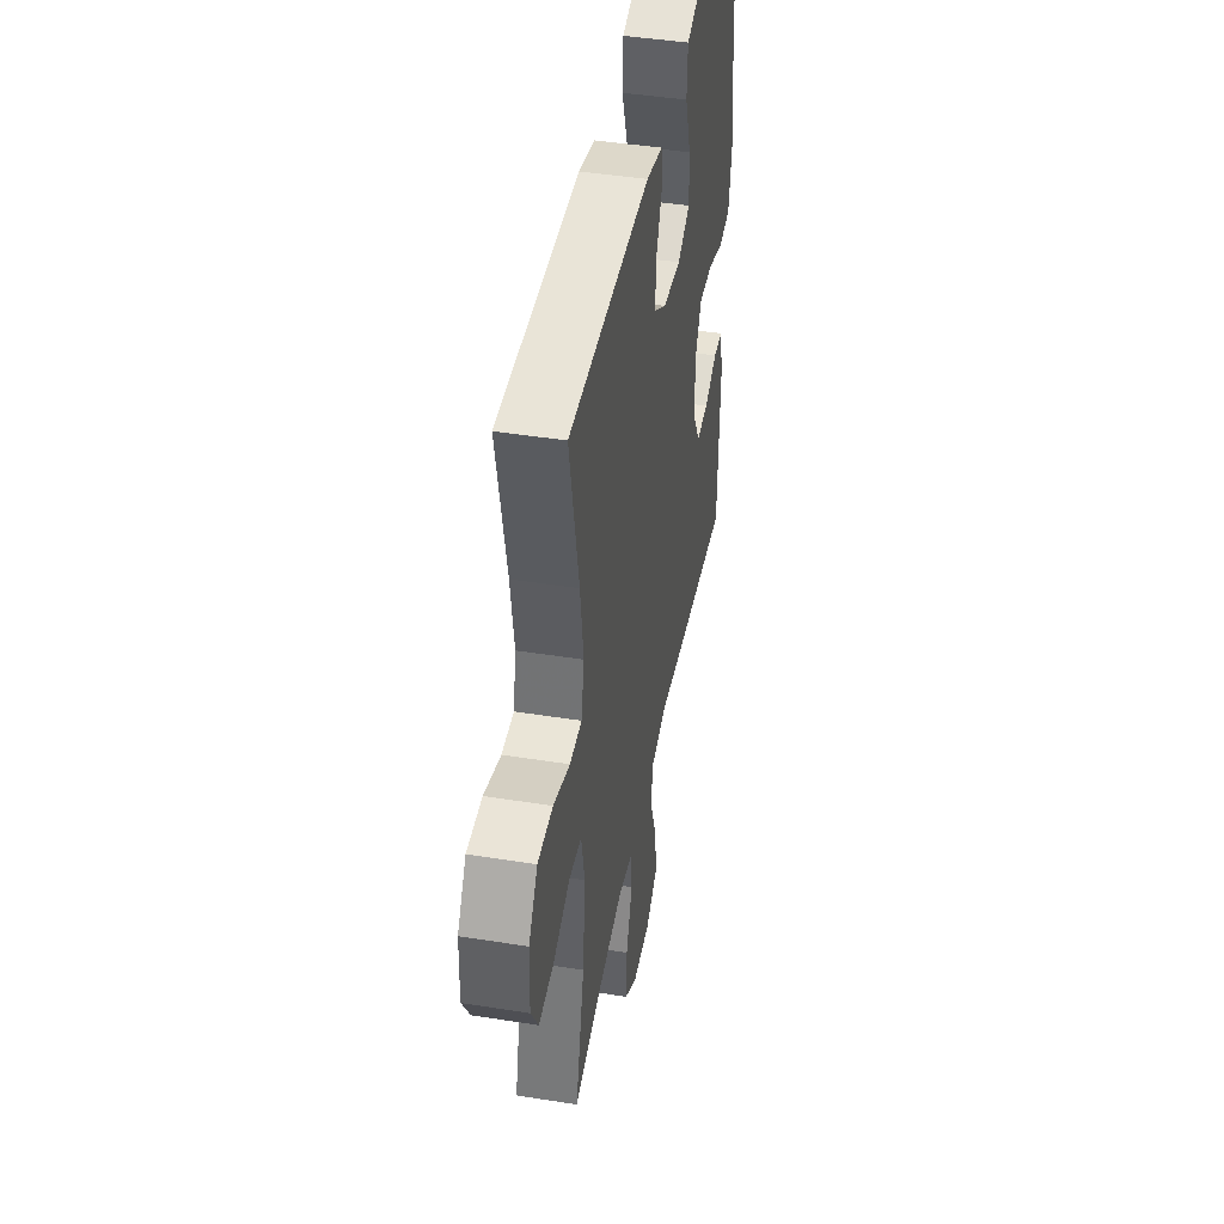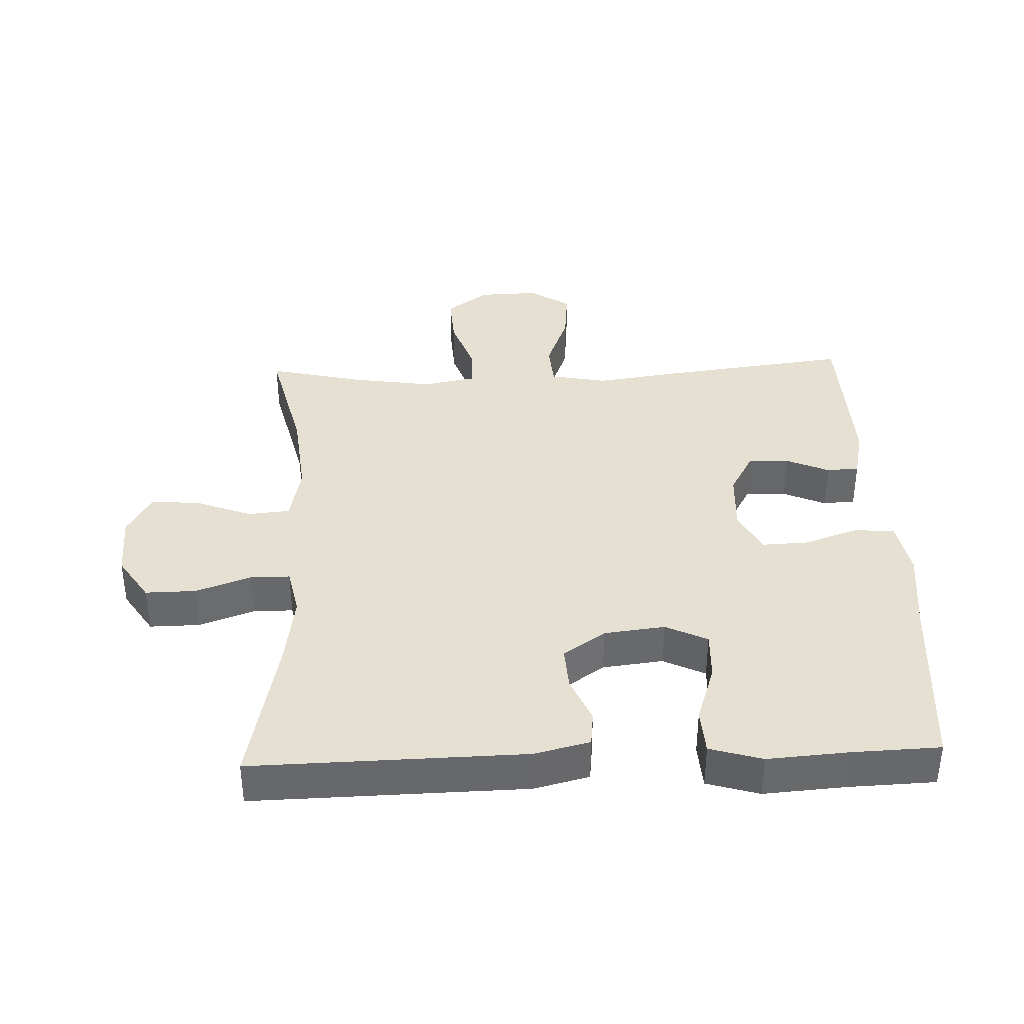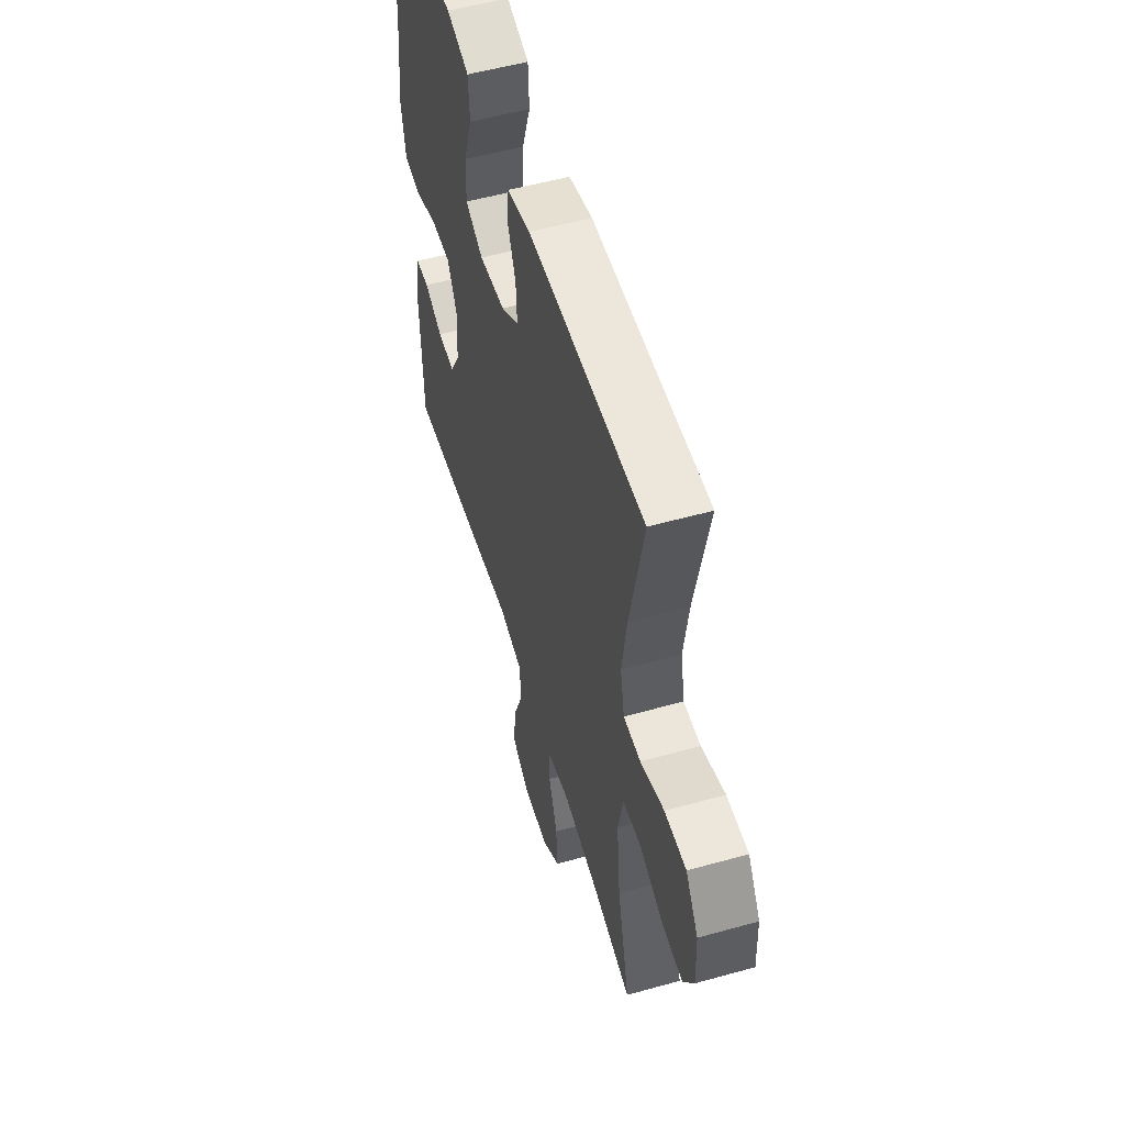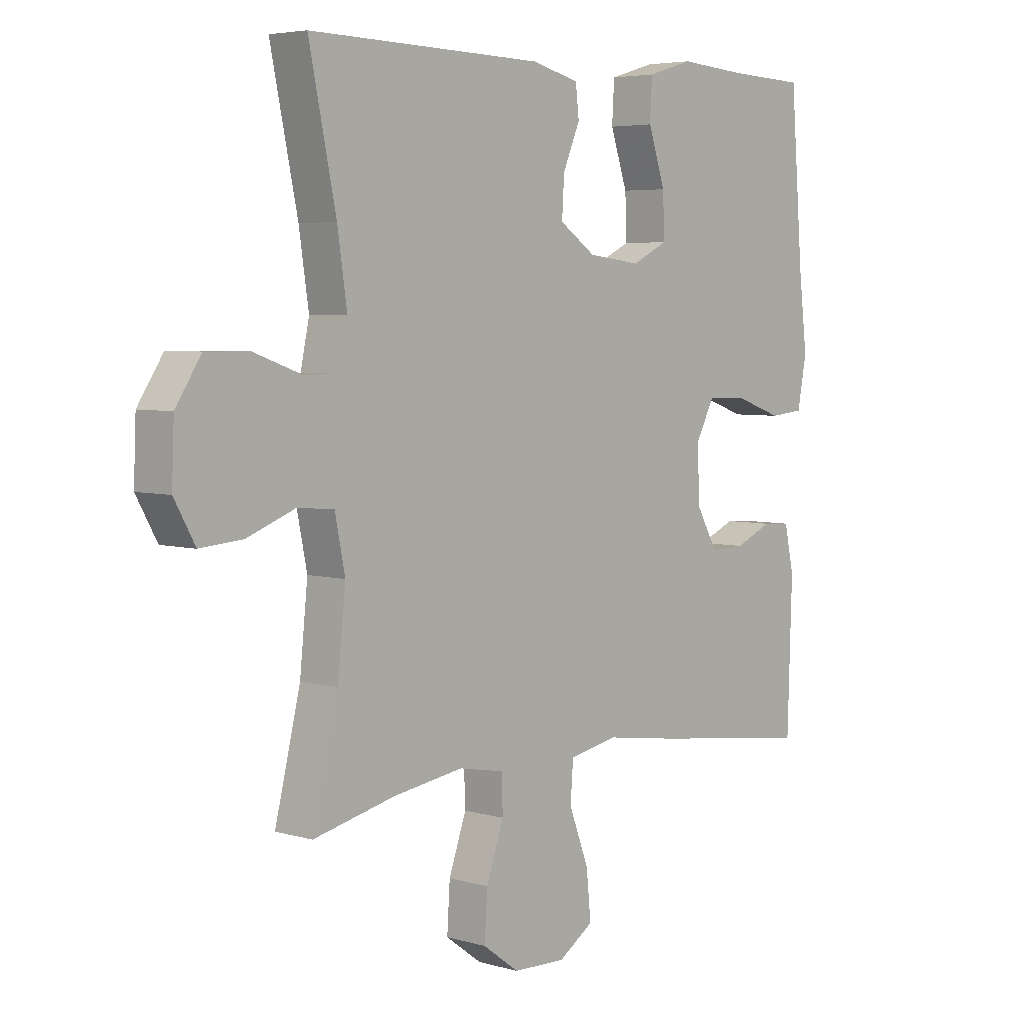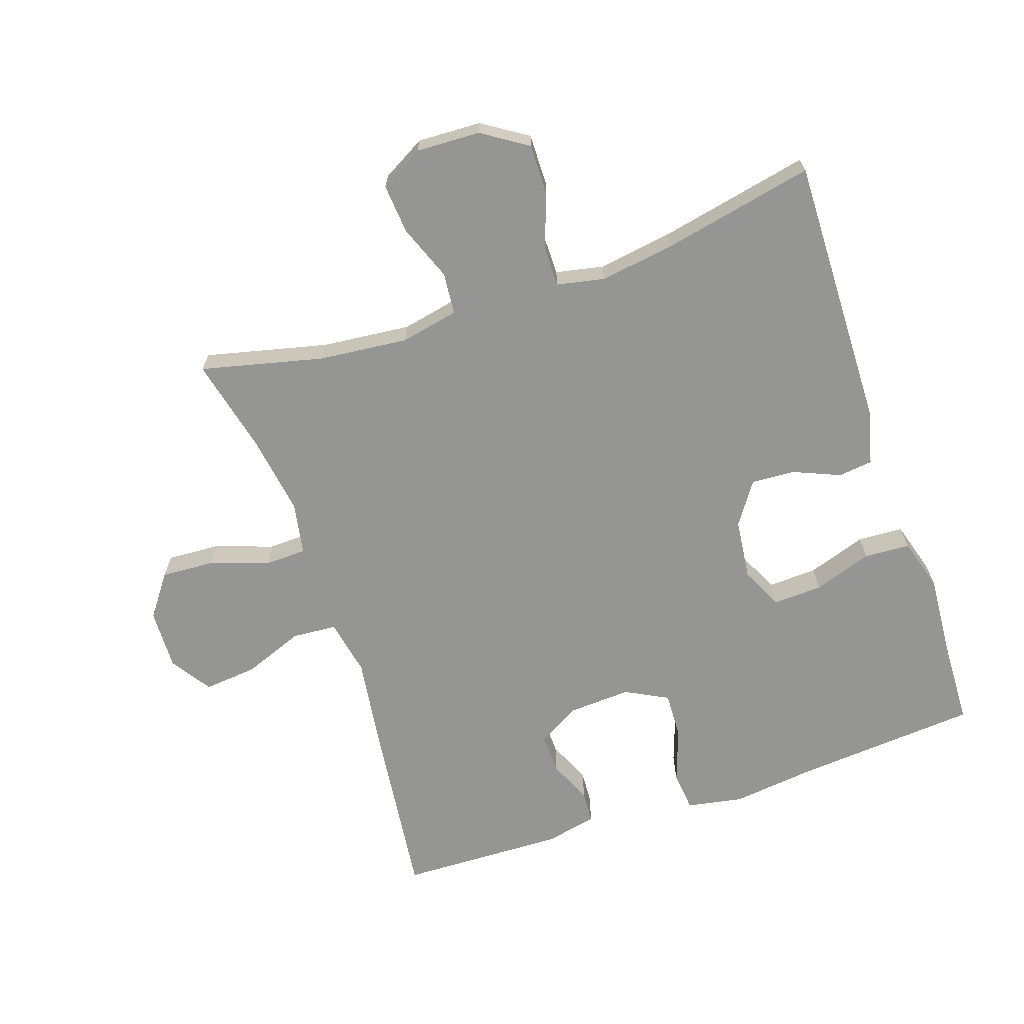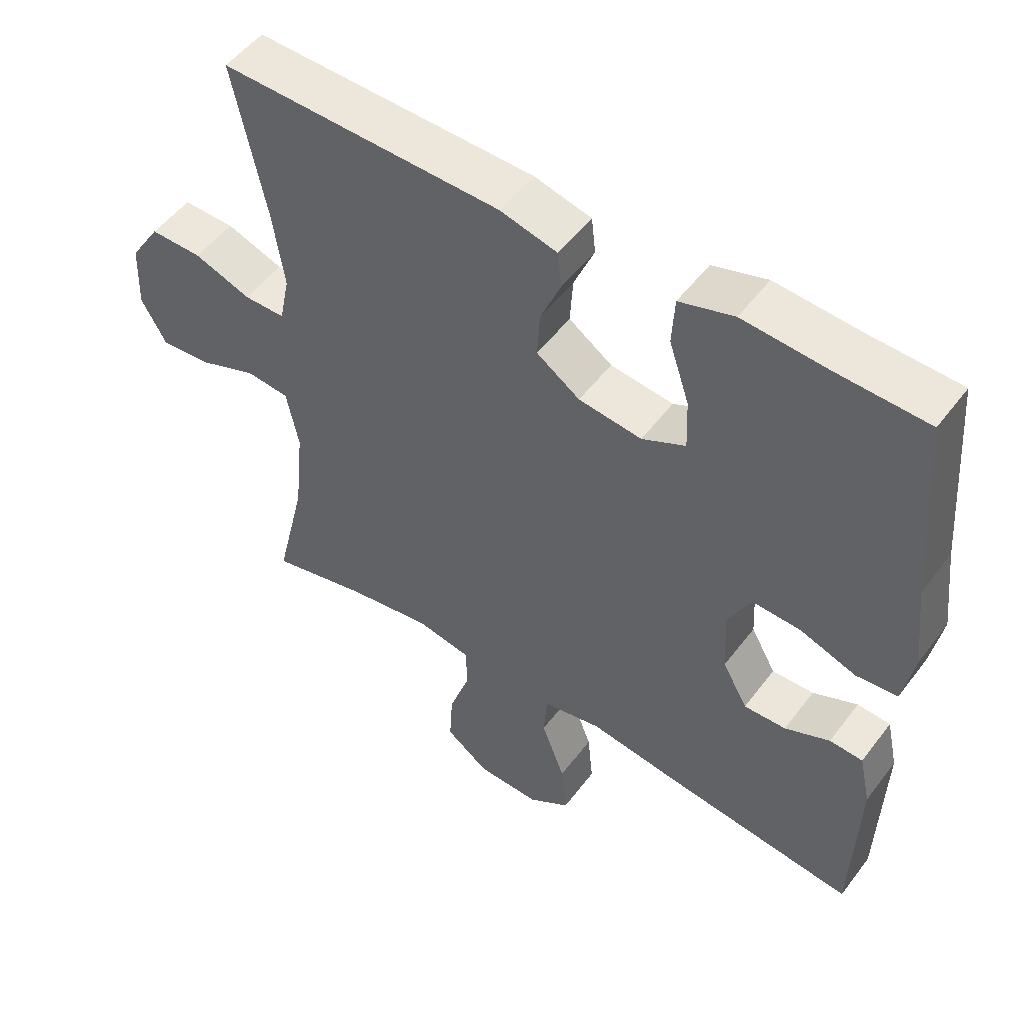
<metadata>
{"format":"obj","ext":"obj","renderer":"f3d","projection":"perspective","resolution":1024,"background":"white","views":[{"elev":44.4,"azim":-79.5,"up":"+Z"},{"elev":37.8,"azim":-2.2,"up":"+Y"},{"elev":54.2,"azim":-106.5,"up":"+Z"},{"elev":4.8,"azim":-47.6,"up":"+Z"},{"elev":-67.3,"azim":-71.2,"up":"+Y"},{"elev":51.4,"azim":35.8,"up":"+Z"}]}
</metadata>
<code>
v -0.5 0.07 0.5
v -0.085 0.07 0.491
v -0.001 0.07 0.47
v 0.005 0.07 0.417
v -0.025 0.07 0.346
v -0.029 0.07 0.279
v 0.035 0.07 0.235
v 0.128 0.07 0.224
v 0.192 0.07 0.255
v 0.189 0.07 0.33
v 0.159 0.07 0.42
v 0.163 0.07 0.49
v 0.243 0.07 0.514
v 0.366 0.07 0.505
v 0.5 0.07 0.5
v 0.522 0.07 0.219
v 0.537 0.07 0.09
v 0.521 0.07 0.004
v 0.46 0.07 -0.002
v 0.377 0.07 0.027
v 0.306 0.07 0.03
v 0.272 0.07 -0.035
v 0.277 0.07 -0.13
v 0.314 0.07 -0.196
v 0.376 0.07 -0.194
v 0.442 0.07 -0.165
v 0.491 0.07 -0.168
v 0.508 0.07 -0.246
v 0.5 0.07 -0.5
v 0.216 0.07 -0.465
v 0.083 0.07 -0.446
v -0.004 0.07 -0.463
v -0.009 0.07 -0.531
v 0.026 0.07 -0.623
v 0.034 0.07 -0.705
v -0.028 0.07 -0.746
v -0.121 0.07 -0.743
v -0.185 0.07 -0.696
v -0.18 0.07 -0.615
v -0.149 0.07 -0.526
v -0.151 0.07 -0.462
v -0.231 0.07 -0.447
v -0.355 0.07 -0.466
v -0.5 0.07 -0.5
v -0.455 0.07 -0.313
v -0.441 0.07 -0.177
v -0.459 0.07 -0.088
v -0.523 0.07 -0.082
v -0.609 0.07 -0.115
v -0.684 0.07 -0.121
v -0.721 0.07 -0.055
v -0.717 0.07 0.043
v -0.672 0.07 0.112
v -0.595 0.07 0.111
v -0.511 0.07 0.081
v -0.45 0.07 0.081
v -0.435 0.07 0.154
v -0.452 0.07 0.269
v -0.5 0 0.5
v -0.085 0 0.491
v -0.001 0 0.47
v 0.005 0 0.417
v -0.025 0 0.346
v -0.029 0 0.279
v 0.035 0 0.235
v 0.128 0 0.224
v 0.192 0 0.255
v 0.189 0 0.33
v 0.159 0 0.42
v 0.163 0 0.49
v 0.243 0 0.514
v 0.366 0 0.505
v 0.5 0 0.5
v 0.522 0 0.219
v 0.537 0 0.09
v 0.521 0 0.004
v 0.46 0 -0.002
v 0.377 0 0.027
v 0.306 0 0.03
v 0.272 0 -0.035
v 0.277 0 -0.13
v 0.314 0 -0.196
v 0.376 0 -0.194
v 0.442 0 -0.165
v 0.491 0 -0.168
v 0.508 0 -0.246
v 0.5 0 -0.5
v 0.216 0 -0.465
v 0.083 0 -0.446
v -0.004 0 -0.463
v -0.009 0 -0.531
v 0.026 0 -0.623
v 0.034 0 -0.705
v -0.028 0 -0.746
v -0.121 0 -0.743
v -0.185 0 -0.696
v -0.18 0 -0.615
v -0.149 0 -0.526
v -0.151 0 -0.462
v -0.231 0 -0.447
v -0.355 0 -0.466
v -0.5 0 -0.5
v -0.455 0 -0.313
v -0.441 0 -0.177
v -0.459 0 -0.088
v -0.523 0 -0.082
v -0.609 0 -0.115
v -0.684 0 -0.121
v -0.721 0 -0.055
v -0.717 0 0.043
v -0.672 0 0.112
v -0.595 0 0.111
v -0.511 0 0.081
v -0.45 0 0.081
v -0.435 0 0.154
v -0.452 0 0.269
f 52 53 54 55
f 52 55 56
f 51 52 56
f 48 49 50 51
f 47 48 51 56
f 46 47 56 57
f 43 44 45
f 42 43 45 46
f 41 42 46 57
f 37 38 39 40
f 37 40 41
f 36 37 41
f 33 34 35 36
f 32 33 36 41
f 31 32 41 57
f 25 26 27 28
f 24 25 28 29
f 17 18 19 20
f 16 17 20 21
f 14 15 16 21
f 13 14 21 22
f 10 11 12 13
f 9 10 13 22
f 2 3 4 5
f 58 1 2 5
f 58 5 6
f 57 58 6 7
f 31 57 7 8
f 24 29 30 31
f 23 24 31
f 22 23 31
f 8 9 22 31
f 113 112 111 110
f 114 113 110
f 114 110 109
f 109 108 107 106
f 114 109 106 105
f 115 114 105 104
f 103 102 101
f 104 103 101 100
f 115 104 100 99
f 98 97 96 95
f 99 98 95
f 99 95 94
f 94 93 92 91
f 99 94 91 90
f 115 99 90 89
f 86 85 84 83
f 87 86 83 82
f 78 77 76 75
f 79 78 75 74
f 79 74 73 72
f 80 79 72 71
f 71 70 69 68
f 80 71 68 67
f 63 62 61 60
f 63 60 59 116
f 64 63 116
f 65 64 116 115
f 66 65 115 89
f 89 88 87 82
f 89 82 81
f 89 81 80
f 89 80 67 66
f 1 59 60 2
f 2 60 61 3
f 3 61 62 4
f 4 62 63 5
f 5 63 64 6
f 6 64 65 7
f 7 65 66 8
f 8 66 67 9
f 9 67 68 10
f 10 68 69 11
f 11 69 70 12
f 12 70 71 13
f 13 71 72 14
f 14 72 73 15
f 15 73 74 16
f 16 74 75 17
f 17 75 76 18
f 18 76 77 19
f 19 77 78 20
f 20 78 79 21
f 21 79 80 22
f 22 80 81 23
f 23 81 82 24
f 24 82 83 25
f 25 83 84 26
f 26 84 85 27
f 27 85 86 28
f 28 86 87 29
f 29 87 88 30
f 30 88 89 31
f 31 89 90 32
f 32 90 91 33
f 33 91 92 34
f 34 92 93 35
f 35 93 94 36
f 36 94 95 37
f 37 95 96 38
f 38 96 97 39
f 39 97 98 40
f 40 98 99 41
f 41 99 100 42
f 42 100 101 43
f 43 101 102 44
f 44 102 103 45
f 45 103 104 46
f 46 104 105 47
f 47 105 106 48
f 48 106 107 49
f 49 107 108 50
f 50 108 109 51
f 51 109 110 52
f 52 110 111 53
f 53 111 112 54
f 54 112 113 55
f 55 113 114 56
f 56 114 115 57
f 57 115 116 58
f 58 116 59 1

</code>
